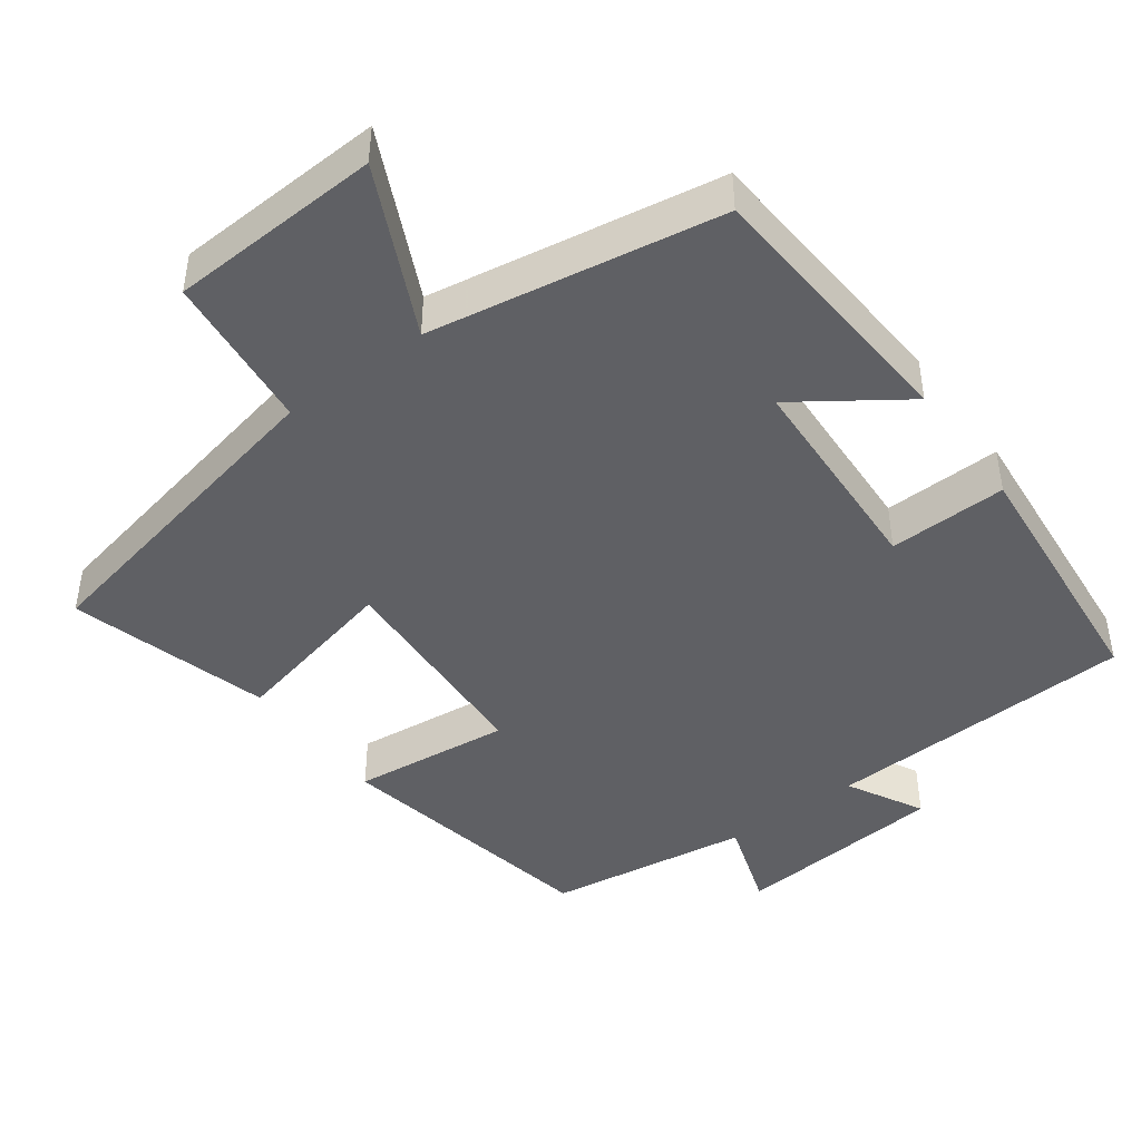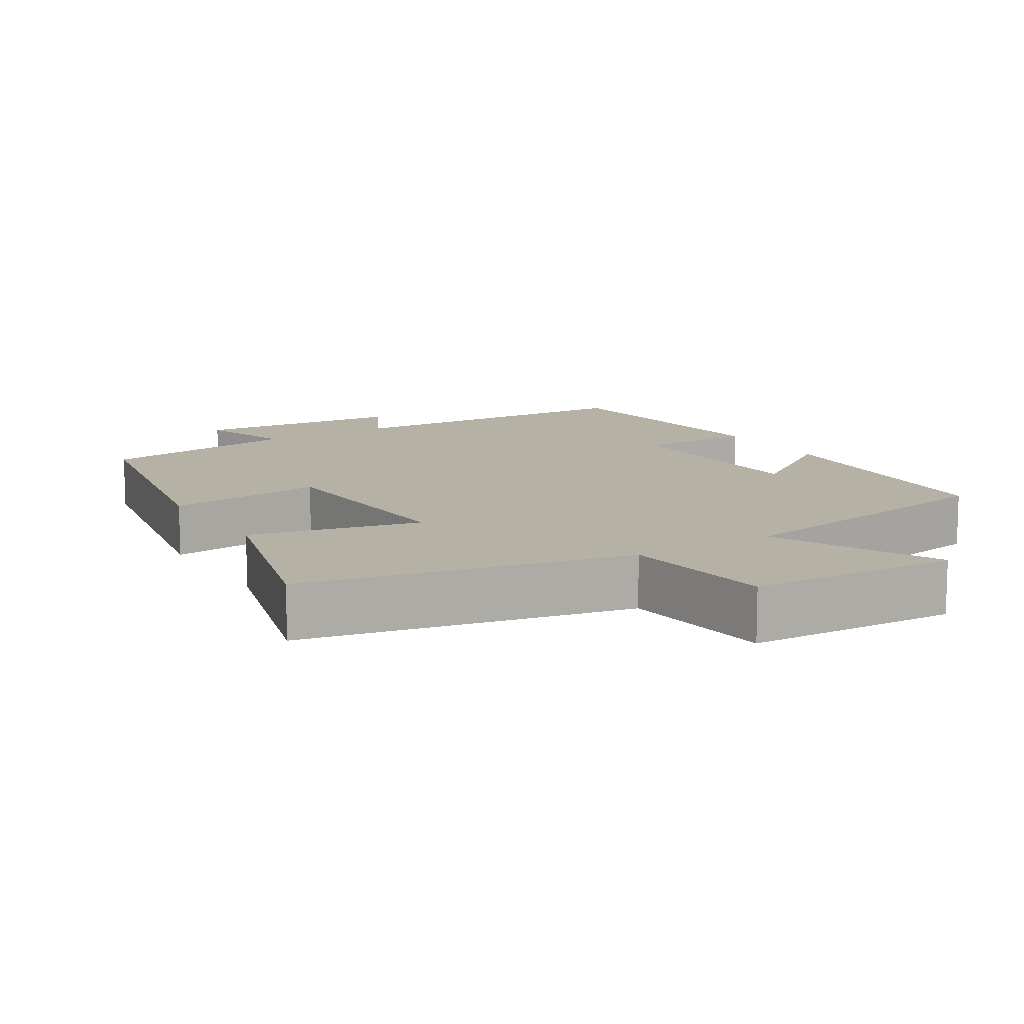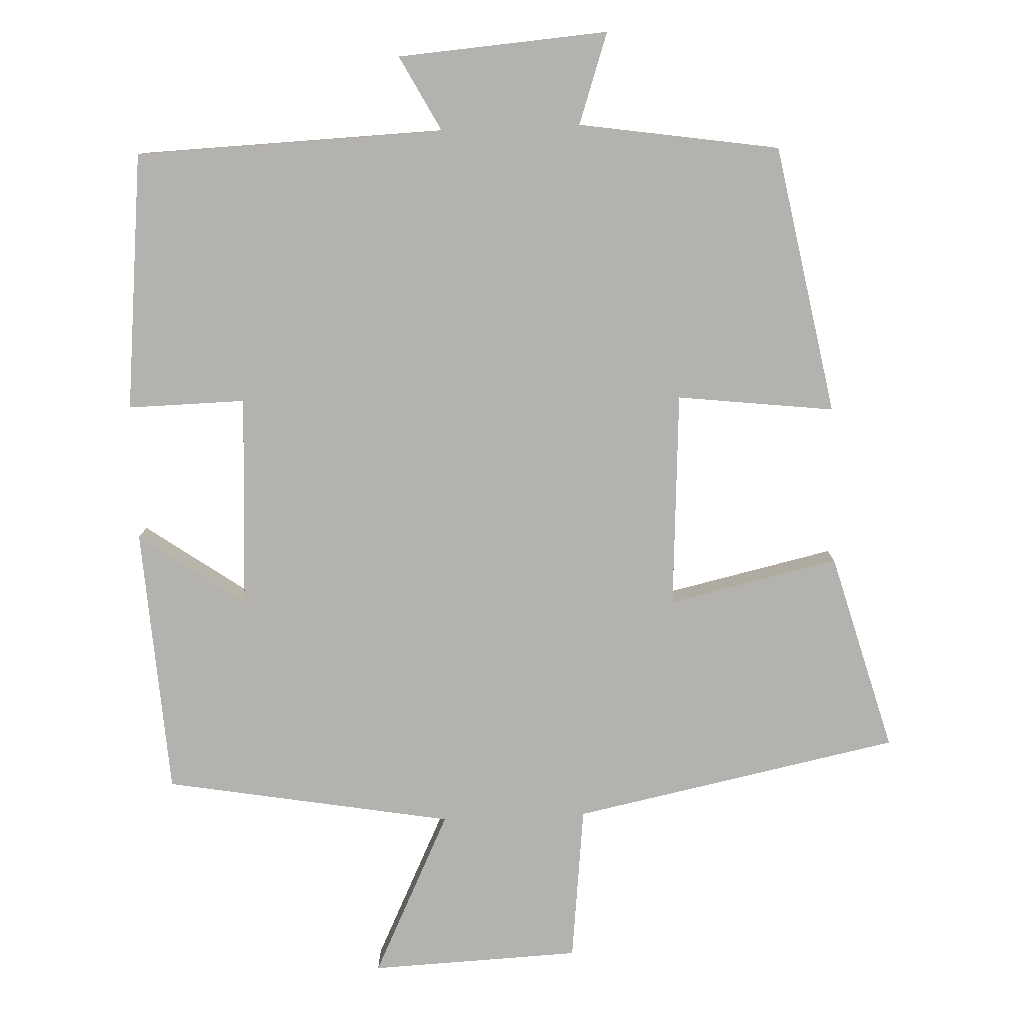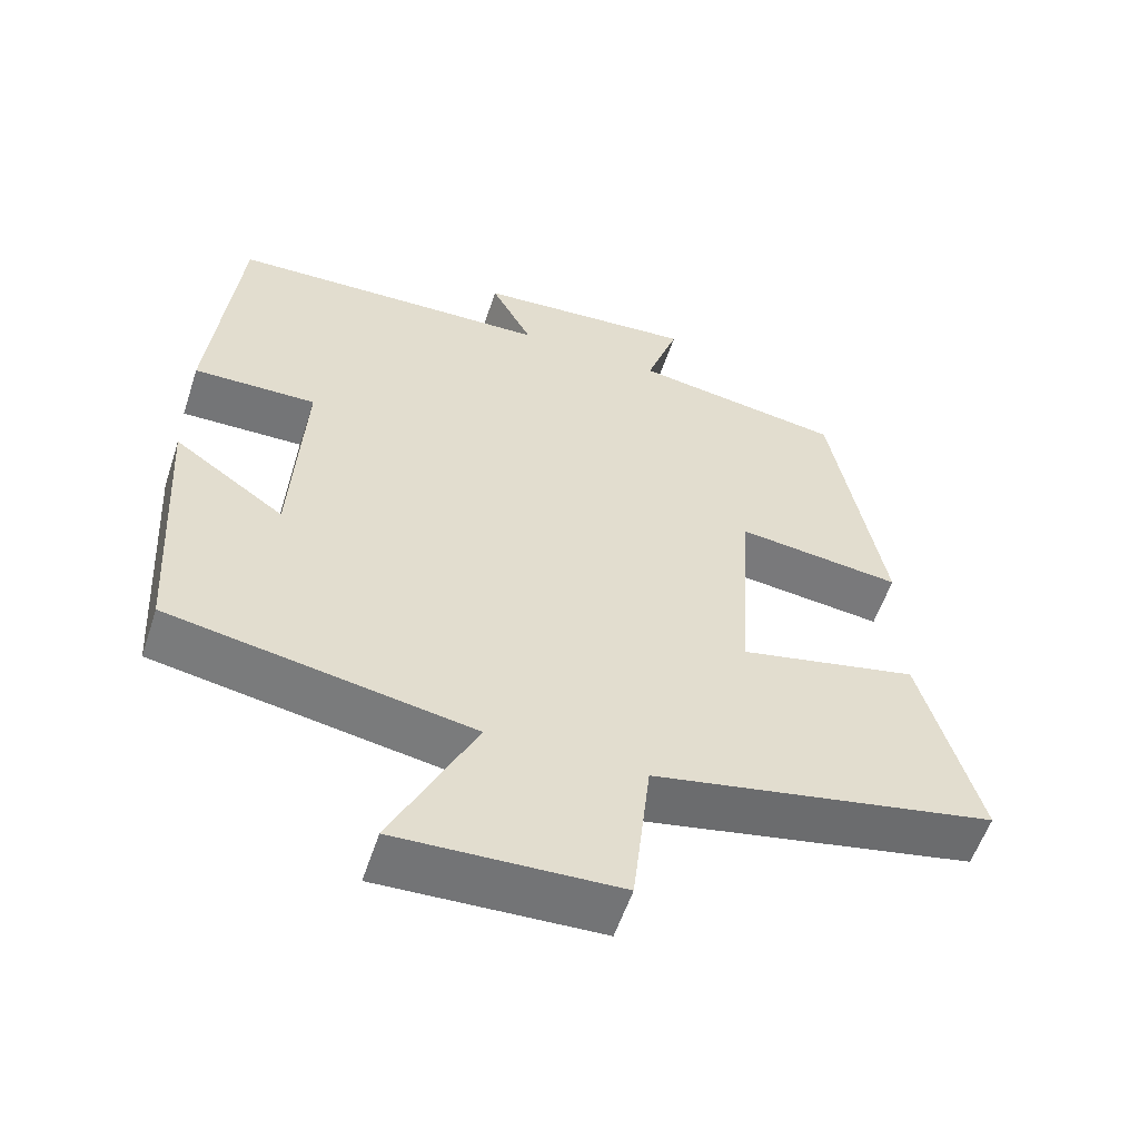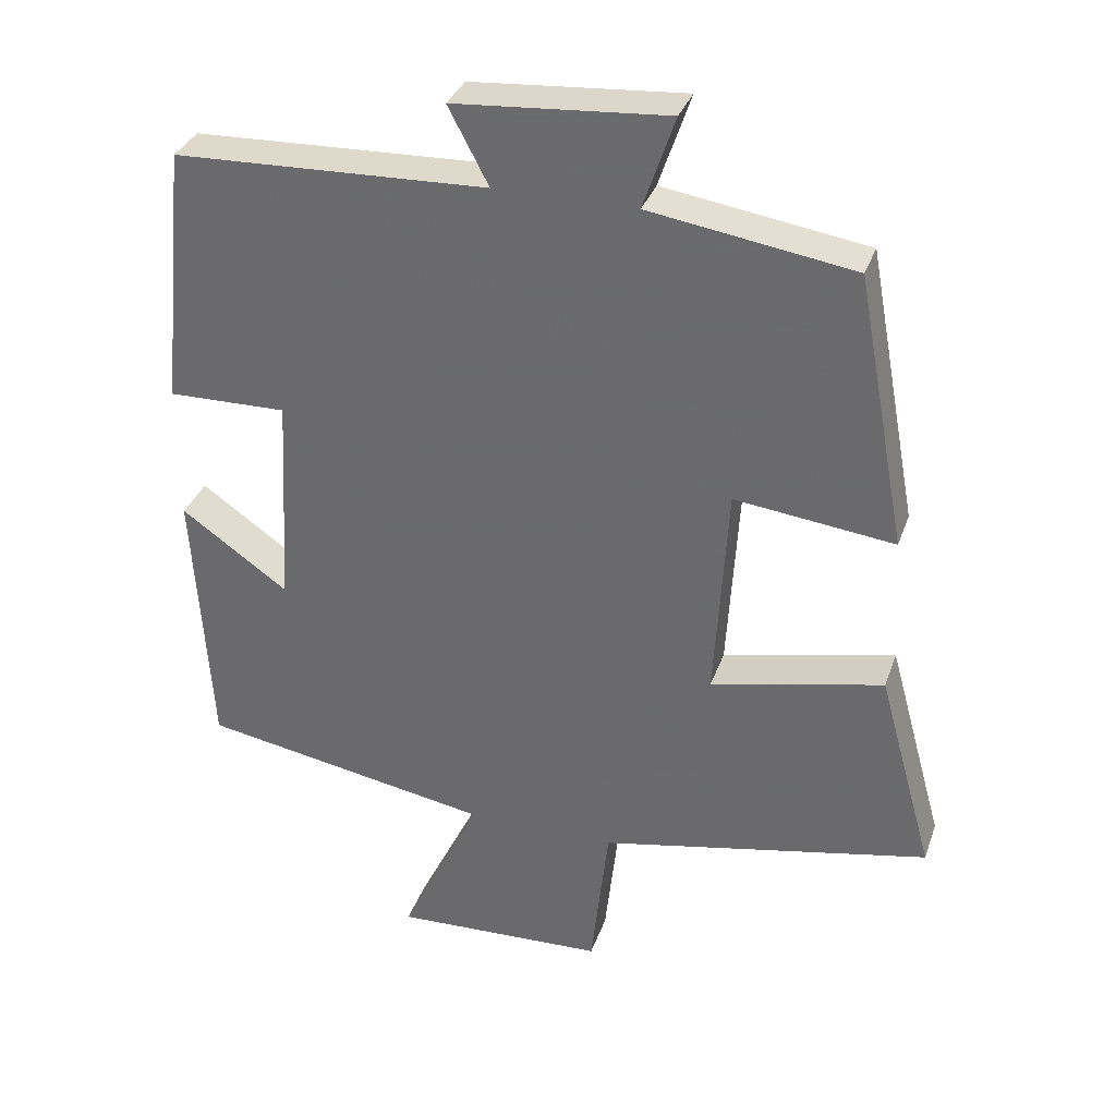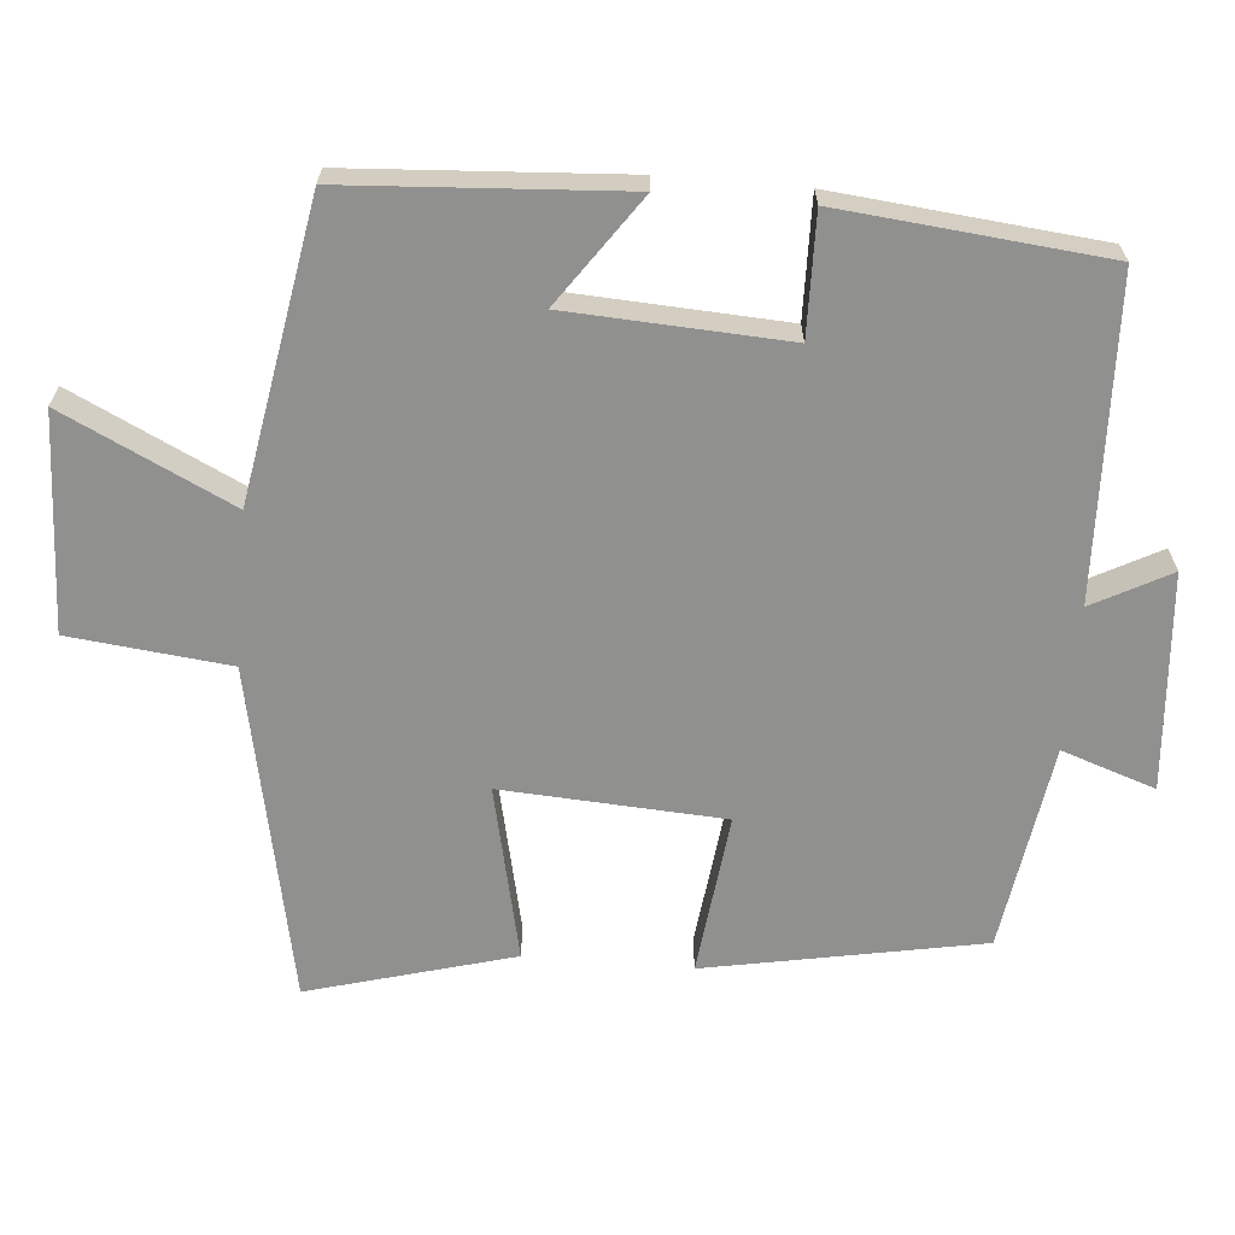
<metadata>
{"format":"obj","ext":"obj","renderer":"f3d","projection":"perspective","resolution":1024,"background":"white","views":[{"elev":-44.6,"azim":-143.2,"up":"+Y"},{"elev":11.9,"azim":148.5,"up":"+Y"},{"elev":-79.7,"azim":2.3,"up":"+Y"},{"elev":-56.7,"azim":-18.2,"up":"+Z"},{"elev":33.6,"azim":17.9,"up":"+Z"},{"elev":-65.5,"azim":-94.8,"up":"+Y"}]}
</metadata>
<code>
v 0.576 0.07 -0.409
v 0.125 0.07 -0.5
v 0.101 0.07 -0.715
v -0.189 0.07 -0.727
v -0.079 0.07 -0.5
v -0.477 0.07 -0.43
v -0.5 0.07 -0.059
v -0.354 0.07 -0.162
v -0.338 0.07 0.132
v -0.5 0.07 0.129
v -0.464 0.07 0.485
v -0.038 0.07 0.5
v -0.093 0.07 0.604
v 0.197 0.07 0.626
v 0.154 0.07 0.5
v 0.431 0.07 0.457
v 0.5 0.07 0.086
v 0.283 0.07 0.112
v 0.265 0.07 -0.186
v 0.5 0.07 -0.134
v 0.576 0 -0.409
v 0.125 0 -0.5
v 0.101 0 -0.715
v -0.189 0 -0.727
v -0.079 0 -0.5
v -0.477 0 -0.43
v -0.5 0 -0.059
v -0.354 0 -0.162
v -0.338 0 0.132
v -0.5 0 0.129
v -0.464 0 0.485
v -0.038 0 0.5
v -0.093 0 0.604
v 0.197 0 0.626
v 0.154 0 0.5
v 0.431 0 0.457
v 0.5 0 0.086
v 0.283 0 0.112
v 0.265 0 -0.186
v 0.5 0 -0.134
f 19 20 1 2
f 18 19 2
f 15 16 17 18
f 15 18 2
f 12 13 14 15
f 11 12 15
f 10 11 15
f 9 10 15
f 15 2 3
f 9 15 3
f 8 9 3
f 5 6 7 8
f 5 8 3
f 3 4 5
f 22 21 40 39
f 22 39 38
f 38 37 36 35
f 22 38 35
f 35 34 33 32
f 35 32 31
f 35 31 30
f 35 30 29
f 23 22 35
f 23 35 29
f 23 29 28
f 28 27 26 25
f 23 28 25
f 25 24 23
f 1 21 22 2
f 2 22 23 3
f 3 23 24 4
f 4 24 25 5
f 5 25 26 6
f 6 26 27 7
f 7 27 28 8
f 8 28 29 9
f 9 29 30 10
f 10 30 31 11
f 11 31 32 12
f 12 32 33 13
f 13 33 34 14
f 14 34 35 15
f 15 35 36 16
f 16 36 37 17
f 17 37 38 18
f 18 38 39 19
f 19 39 40 20
f 20 40 21 1

</code>
